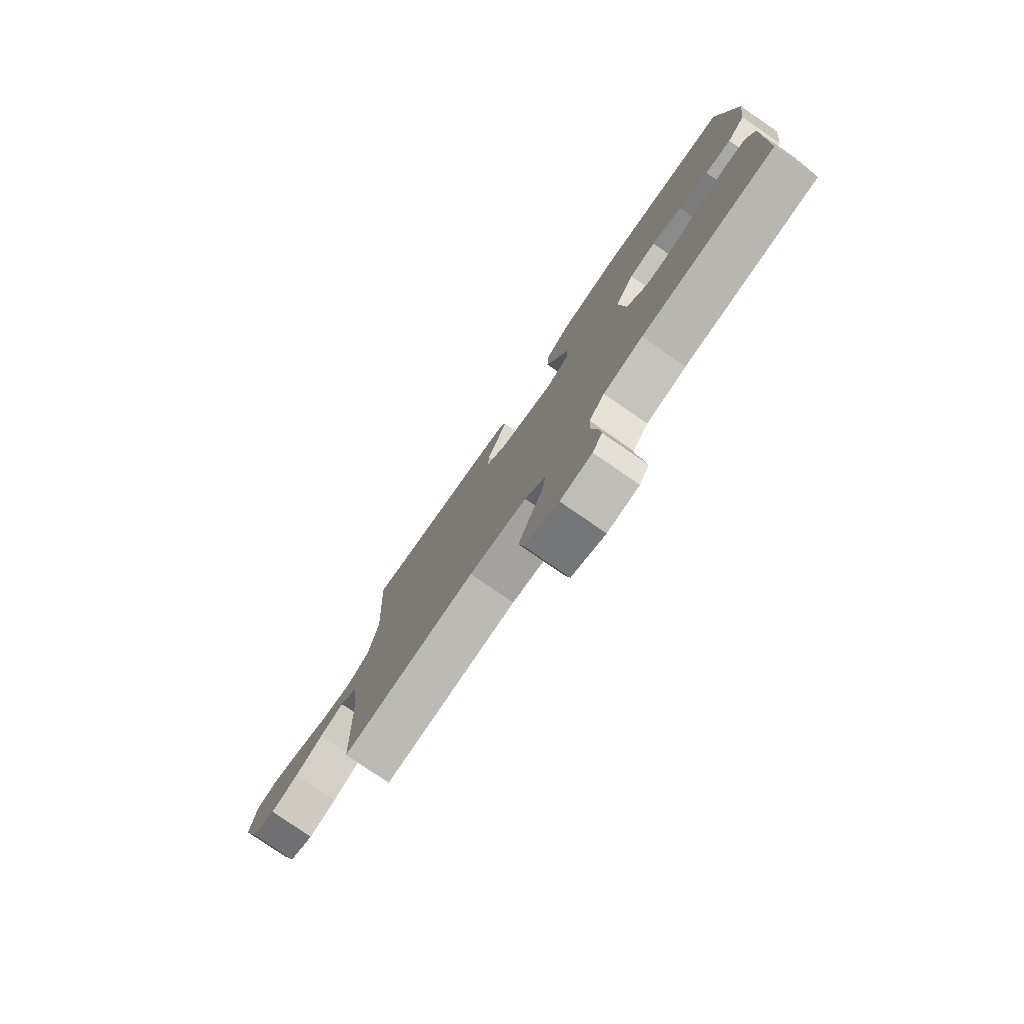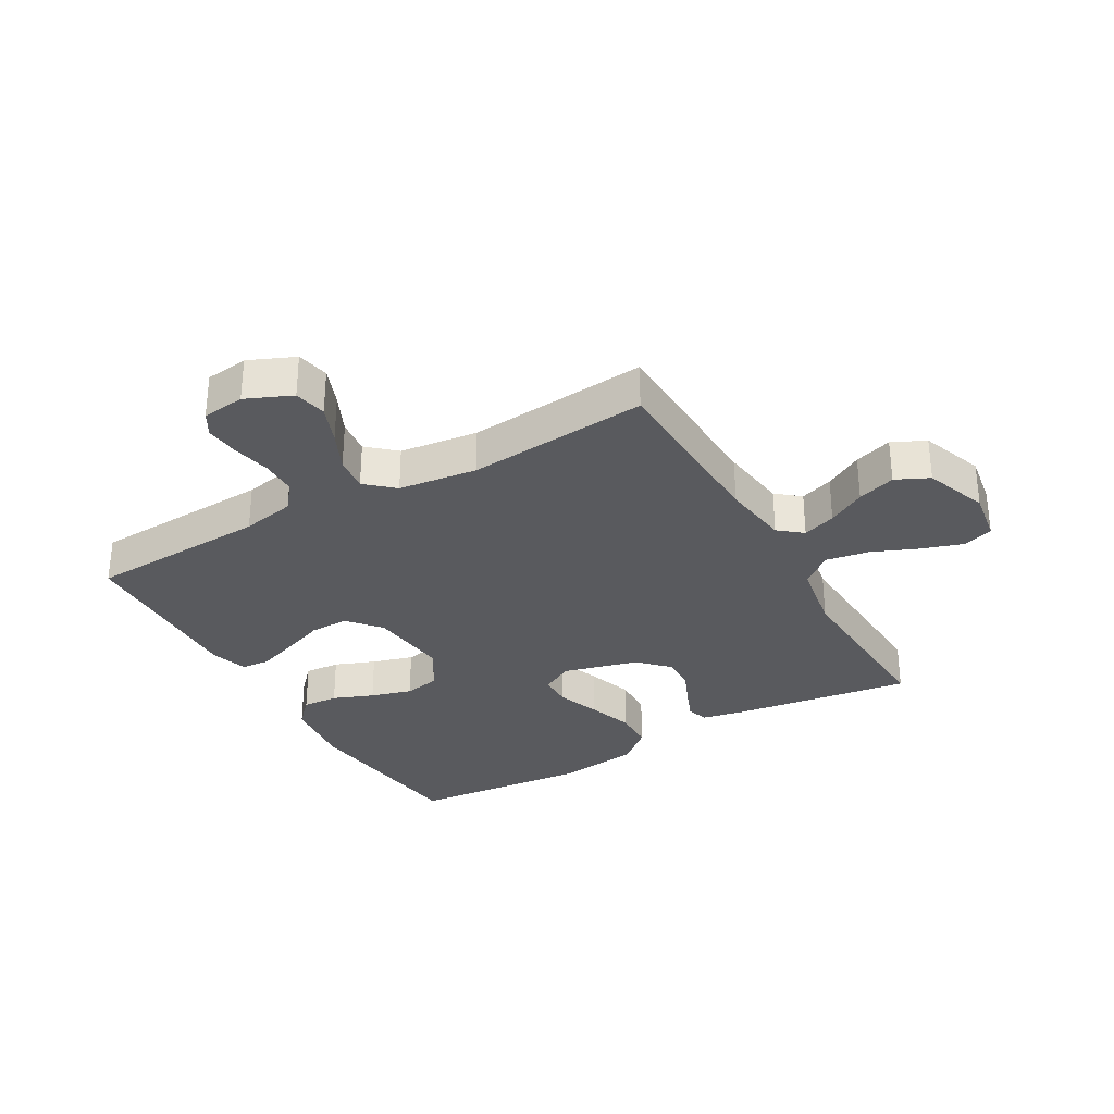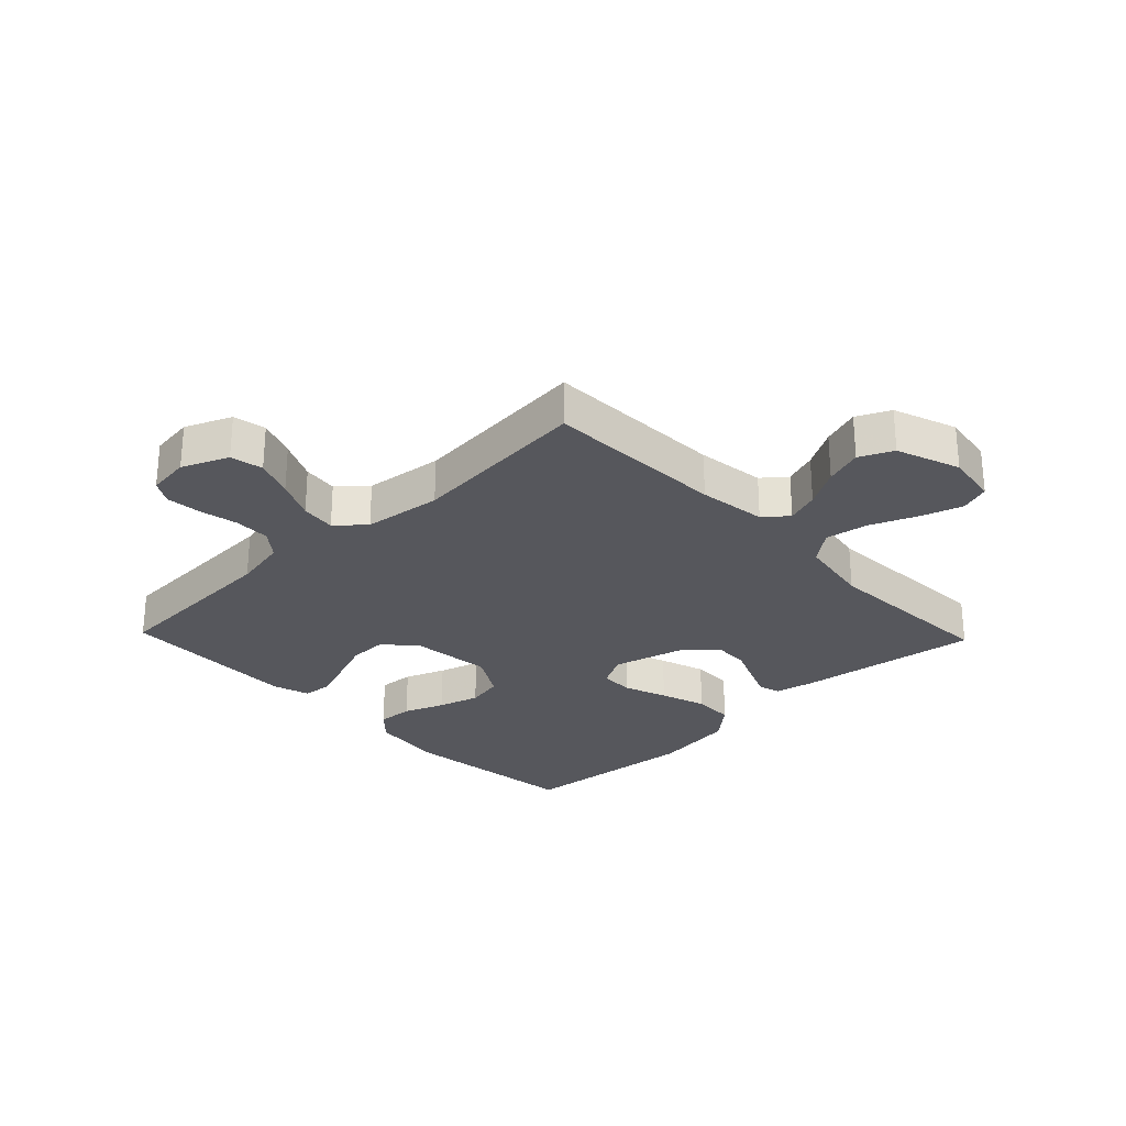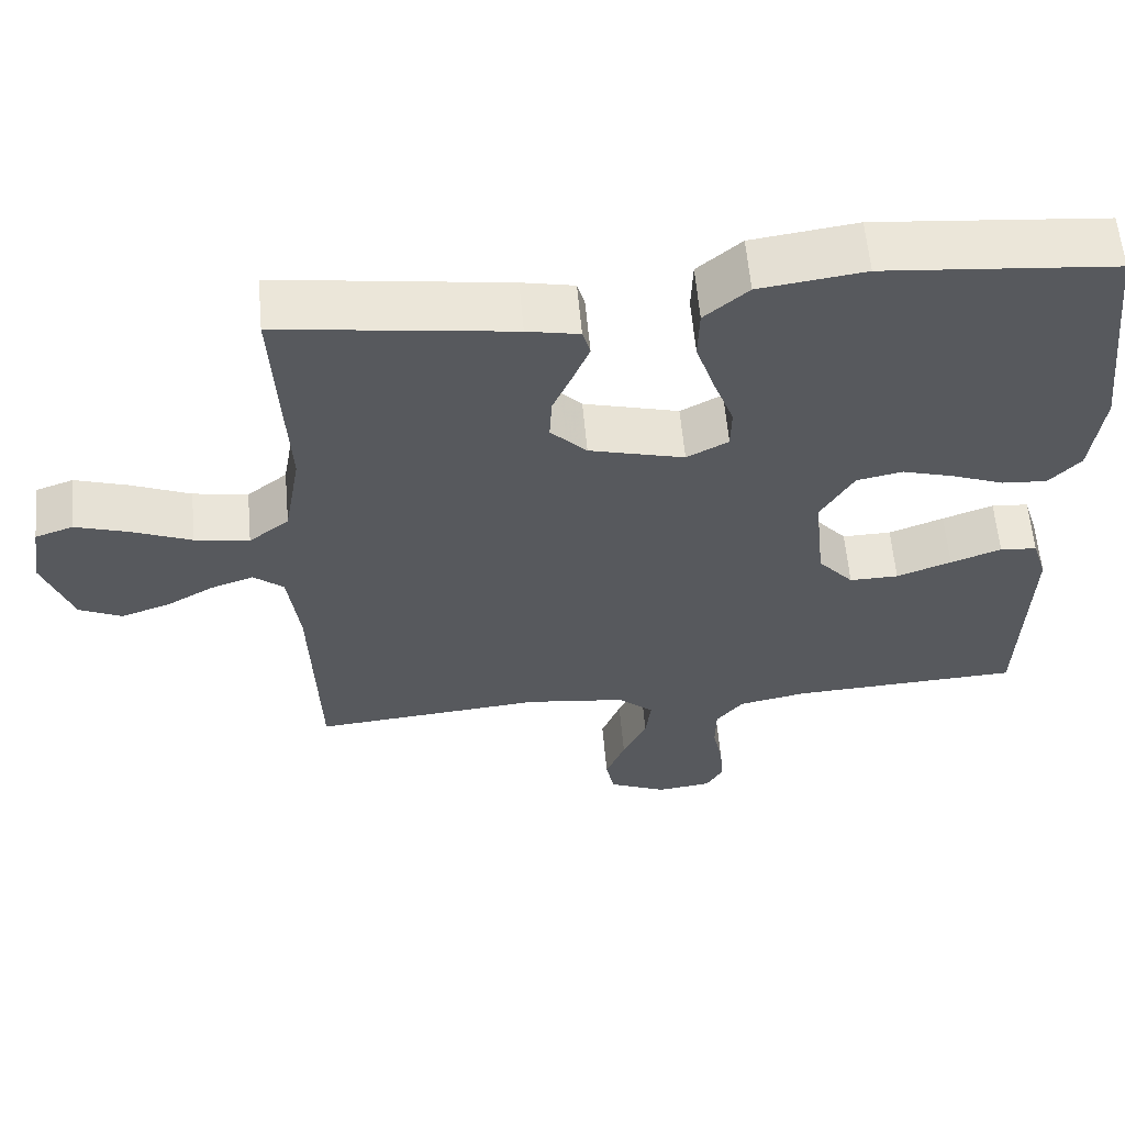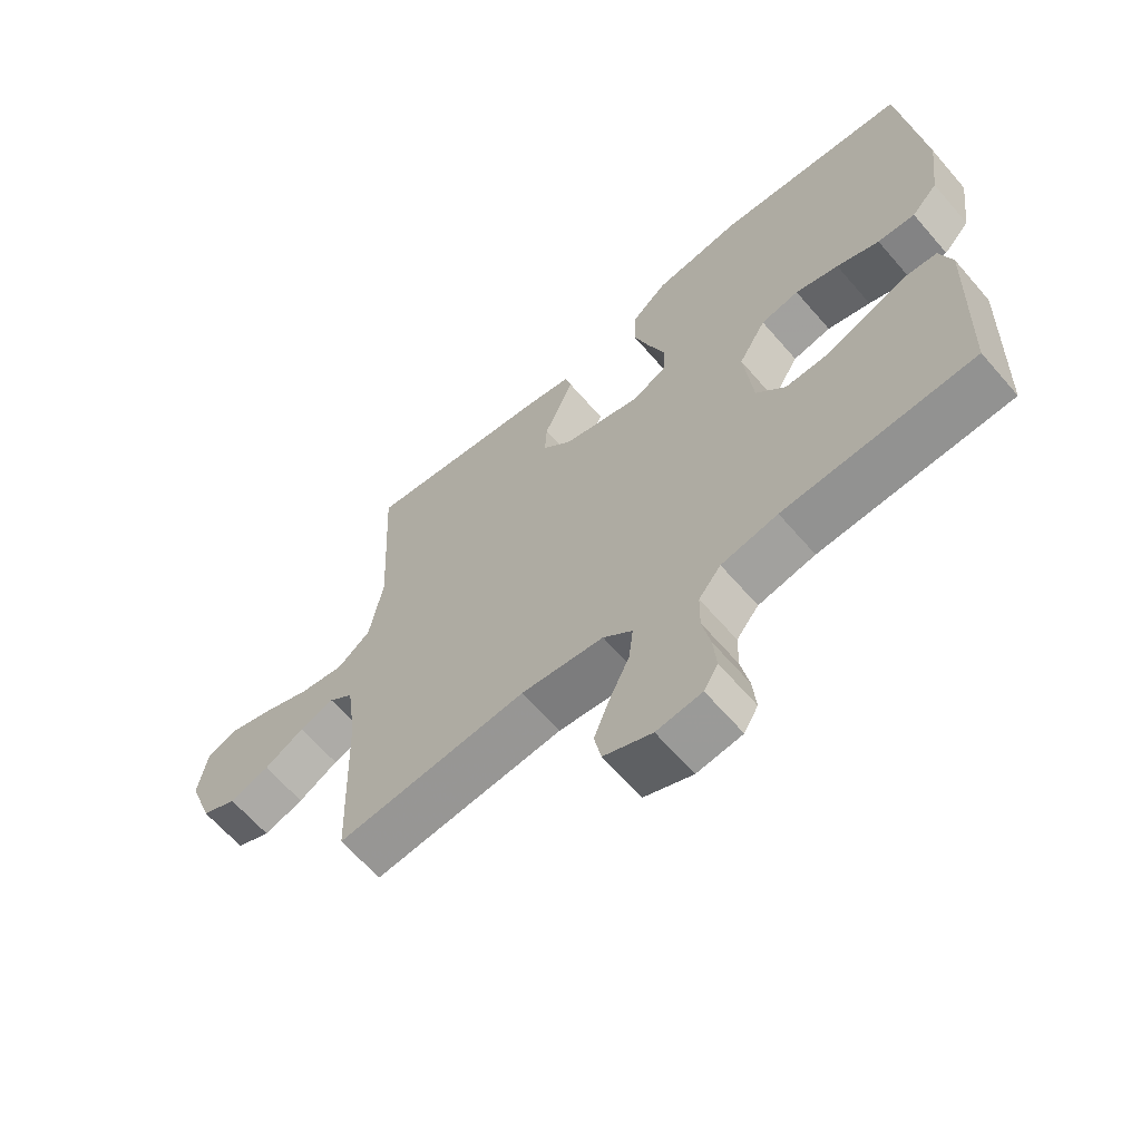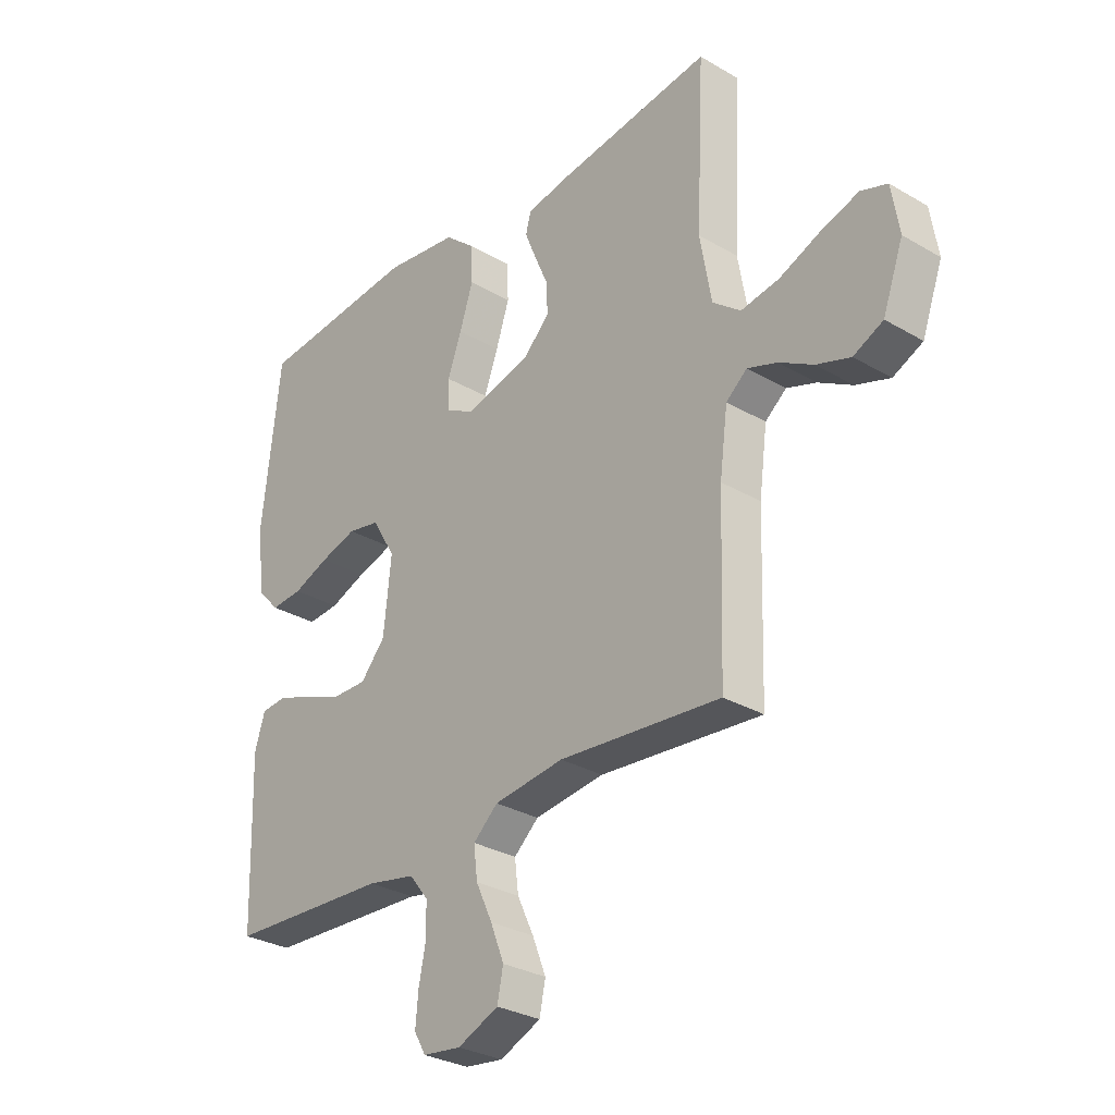
<metadata>
{"format":"obj","ext":"obj","renderer":"f3d","projection":"perspective","resolution":1024,"background":"white","views":[{"elev":-78.8,"azim":55.4,"up":"+Z"},{"elev":-31.3,"azim":-150.2,"up":"+Y"},{"elev":-27.6,"azim":-136.2,"up":"+Y"},{"elev":59.7,"azim":-5.1,"up":"+Z"},{"elev":-64.1,"azim":40.8,"up":"+Z"},{"elev":-30.0,"azim":-130.5,"up":"+Z"}]}
</metadata>
<code>
v -0.5 0.07 -0.5
v -0.51 0.07 -0.2
v -0.525 0.07 -0.087
v -0.564 0.07 -0.055
v -0.619 0.07 -0.074
v -0.682 0.07 -0.11
v -0.745 0.07 -0.131
v -0.8 0.07 -0.105
v -0.838 0.07 0
v -0.824 0.07 0.087
v -0.775 0.07 0.104
v -0.706 0.07 0.082
v -0.629 0.07 0.05
v -0.558 0.07 0.038
v -0.506 0.07 0.079
v -0.485 0.07 0.2
v -0.5 0.07 0.5
v -0.2 0.07 0.458
v -0.132 0.07 0.444
v -0.122 0.07 0.408
v -0.143 0.07 0.356
v -0.168 0.07 0.298
v -0.171 0.07 0.24
v -0.124 0.07 0.192
v 0 0.07 0.159
v 0.054 0.07 0.188
v 0.055 0.07 0.244
v 0.029 0.07 0.315
v 0.004 0.07 0.391
v 0.006 0.07 0.459
v 0.063 0.07 0.508
v 0.2 0.07 0.527
v 0.5 0.07 0.5
v 0.534 0.07 0.2
v 0.519 0.07 0.079
v 0.478 0.07 0.035
v 0.419 0.07 0.039
v 0.352 0.07 0.065
v 0.284 0.07 0.085
v 0.224 0.07 0.073
v 0.181 0.07 0
v 0.195 0.07 -0.134
v 0.241 0.07 -0.187
v 0.305 0.07 -0.186
v 0.376 0.07 -0.159
v 0.442 0.07 -0.135
v 0.49 0.07 -0.139
v 0.509 0.07 -0.2
v 0.5 0.07 -0.5
v 0.2 0.07 -0.515
v 0.111 0.07 -0.533
v 0.076 0.07 -0.577
v 0.075 0.07 -0.637
v 0.088 0.07 -0.701
v 0.093 0.07 -0.758
v 0.071 0.07 -0.796
v 0 0.07 -0.805
v -0.076 0.07 -0.772
v -0.087 0.07 -0.718
v -0.062 0.07 -0.654
v -0.031 0.07 -0.588
v -0.024 0.07 -0.53
v -0.07 0.07 -0.489
v -0.2 0.07 -0.473
v -0.5 0 -0.5
v -0.51 0 -0.2
v -0.525 0 -0.087
v -0.564 0 -0.055
v -0.619 0 -0.074
v -0.682 0 -0.11
v -0.745 0 -0.131
v -0.8 0 -0.105
v -0.838 0 0
v -0.824 0 0.087
v -0.775 0 0.104
v -0.706 0 0.082
v -0.629 0 0.05
v -0.558 0 0.038
v -0.506 0 0.079
v -0.485 0 0.2
v -0.5 0 0.5
v -0.2 0 0.458
v -0.132 0 0.444
v -0.122 0 0.408
v -0.143 0 0.356
v -0.168 0 0.298
v -0.171 0 0.24
v -0.124 0 0.192
v 0 0 0.159
v 0.054 0 0.188
v 0.055 0 0.244
v 0.029 0 0.315
v 0.004 0 0.391
v 0.006 0 0.459
v 0.063 0 0.508
v 0.2 0 0.527
v 0.5 0 0.5
v 0.534 0 0.2
v 0.519 0 0.079
v 0.478 0 0.035
v 0.419 0 0.039
v 0.352 0 0.065
v 0.284 0 0.085
v 0.224 0 0.073
v 0.181 0 0
v 0.195 0 -0.134
v 0.241 0 -0.187
v 0.305 0 -0.186
v 0.376 0 -0.159
v 0.442 0 -0.135
v 0.49 0 -0.139
v 0.509 0 -0.2
v 0.5 0 -0.5
v 0.2 0 -0.515
v 0.111 0 -0.533
v 0.076 0 -0.577
v 0.075 0 -0.637
v 0.088 0 -0.701
v 0.093 0 -0.758
v 0.071 0 -0.796
v 0 0 -0.805
v -0.076 0 -0.772
v -0.087 0 -0.718
v -0.062 0 -0.654
v -0.031 0 -0.588
v -0.024 0 -0.53
v -0.07 0 -0.489
v -0.2 0 -0.473
f 59 60 61
f 58 59 61
f 57 58 61
f 56 57 61
f 55 56 61
f 54 55 61
f 53 54 61
f 52 53 61 62
f 51 52 62 63
f 48 49 50
f 47 48 50
f 46 47 50
f 45 46 50
f 44 45 50
f 50 51 63
f 44 50 63
f 43 44 63
f 36 37 38
f 35 36 38
f 34 35 38
f 33 34 38
f 32 33 38
f 31 32 38
f 30 31 38
f 29 30 38
f 28 29 38
f 27 28 38
f 26 27 38 39
f 25 26 39 40
f 20 21 22
f 19 20 22
f 18 19 22
f 17 18 22
f 16 17 22
f 15 16 22 23
f 14 15 23 24
f 11 12 13
f 10 11 13
f 9 10 13
f 8 9 13
f 7 8 13
f 6 7 13
f 5 6 13
f 4 5 13 14
f 25 40 41
f 24 25 41
f 14 24 41
f 4 14 41
f 3 4 41
f 42 43 63 64
f 41 42 64
f 3 41 64
f 2 3 64
f 1 2 64
f 125 124 123
f 125 123 122
f 125 122 121
f 125 121 120
f 125 120 119
f 125 119 118
f 125 118 117
f 126 125 117 116
f 127 126 116 115
f 114 113 112
f 114 112 111
f 114 111 110
f 114 110 109
f 114 109 108
f 127 115 114
f 127 114 108
f 127 108 107
f 102 101 100
f 102 100 99
f 102 99 98
f 102 98 97
f 102 97 96
f 102 96 95
f 102 95 94
f 102 94 93
f 102 93 92
f 102 92 91
f 103 102 91 90
f 104 103 90 89
f 86 85 84
f 86 84 83
f 86 83 82
f 86 82 81
f 86 81 80
f 87 86 80 79
f 88 87 79 78
f 77 76 75
f 77 75 74
f 77 74 73
f 77 73 72
f 77 72 71
f 77 71 70
f 77 70 69
f 78 77 69 68
f 105 104 89
f 105 89 88
f 105 88 78
f 105 78 68
f 105 68 67
f 128 127 107 106
f 128 106 105
f 128 105 67
f 128 67 66
f 128 66 65
f 1 65 66 2
f 2 66 67 3
f 3 67 68 4
f 4 68 69 5
f 5 69 70 6
f 6 70 71 7
f 7 71 72 8
f 8 72 73 9
f 9 73 74 10
f 10 74 75 11
f 11 75 76 12
f 12 76 77 13
f 13 77 78 14
f 14 78 79 15
f 15 79 80 16
f 16 80 81 17
f 17 81 82 18
f 18 82 83 19
f 19 83 84 20
f 20 84 85 21
f 21 85 86 22
f 22 86 87 23
f 23 87 88 24
f 24 88 89 25
f 25 89 90 26
f 26 90 91 27
f 27 91 92 28
f 28 92 93 29
f 29 93 94 30
f 30 94 95 31
f 31 95 96 32
f 32 96 97 33
f 33 97 98 34
f 34 98 99 35
f 35 99 100 36
f 36 100 101 37
f 37 101 102 38
f 38 102 103 39
f 39 103 104 40
f 40 104 105 41
f 41 105 106 42
f 42 106 107 43
f 43 107 108 44
f 44 108 109 45
f 45 109 110 46
f 46 110 111 47
f 47 111 112 48
f 48 112 113 49
f 49 113 114 50
f 50 114 115 51
f 51 115 116 52
f 52 116 117 53
f 53 117 118 54
f 54 118 119 55
f 55 119 120 56
f 56 120 121 57
f 57 121 122 58
f 58 122 123 59
f 59 123 124 60
f 60 124 125 61
f 61 125 126 62
f 62 126 127 63
f 63 127 128 64
f 64 128 65 1

</code>
